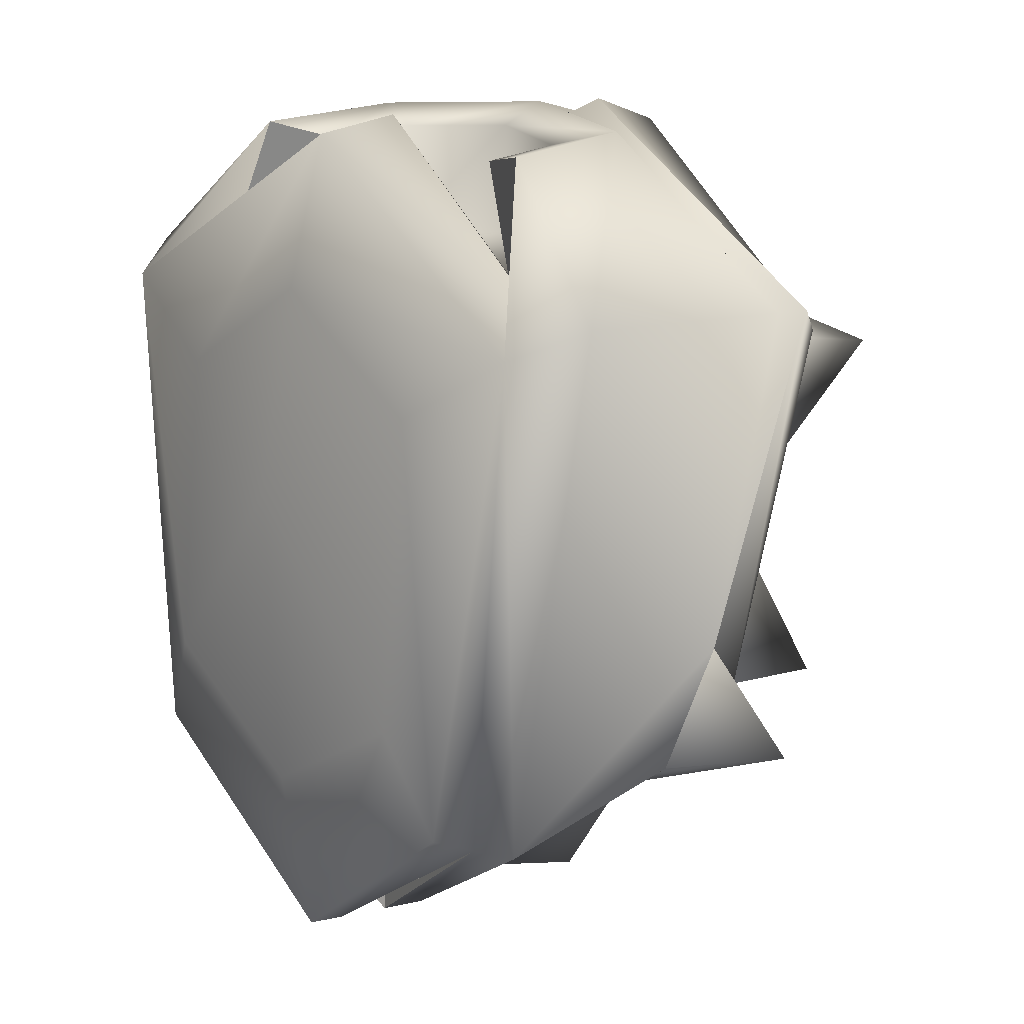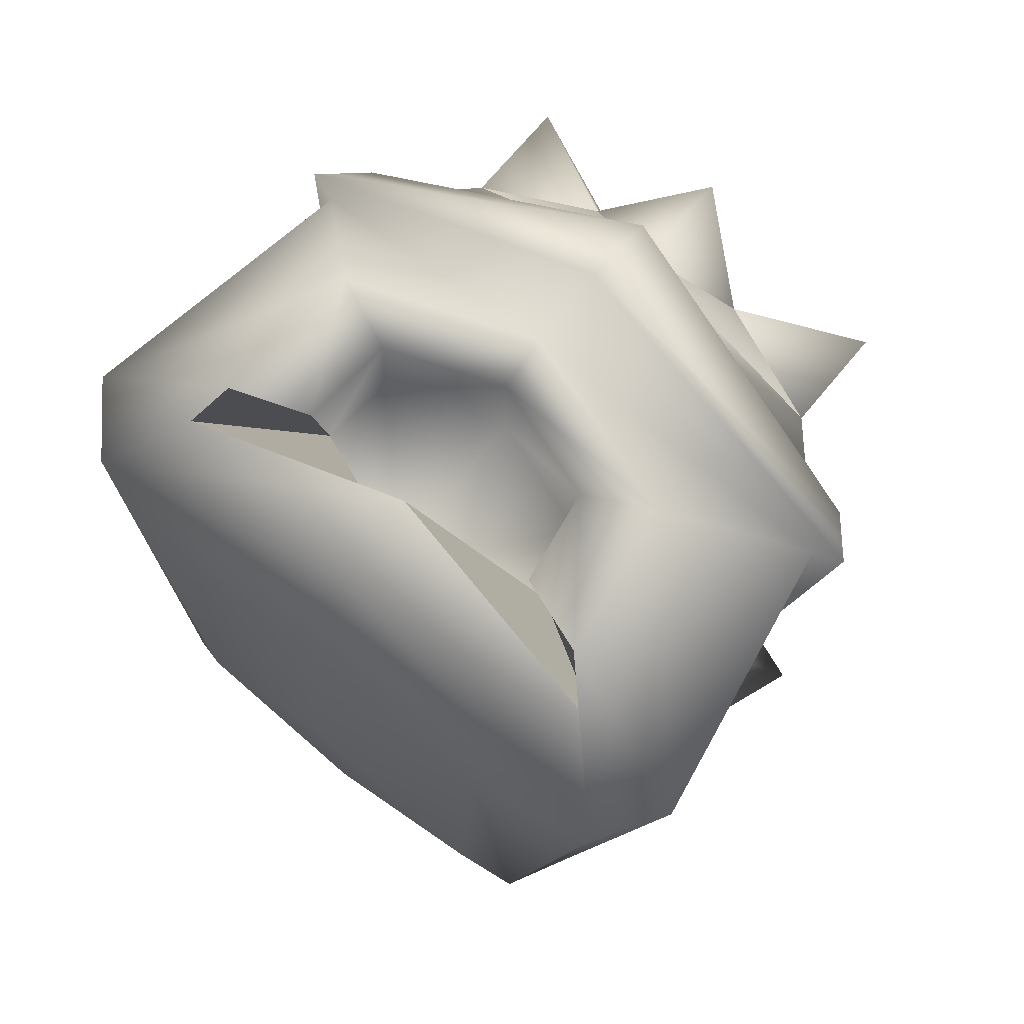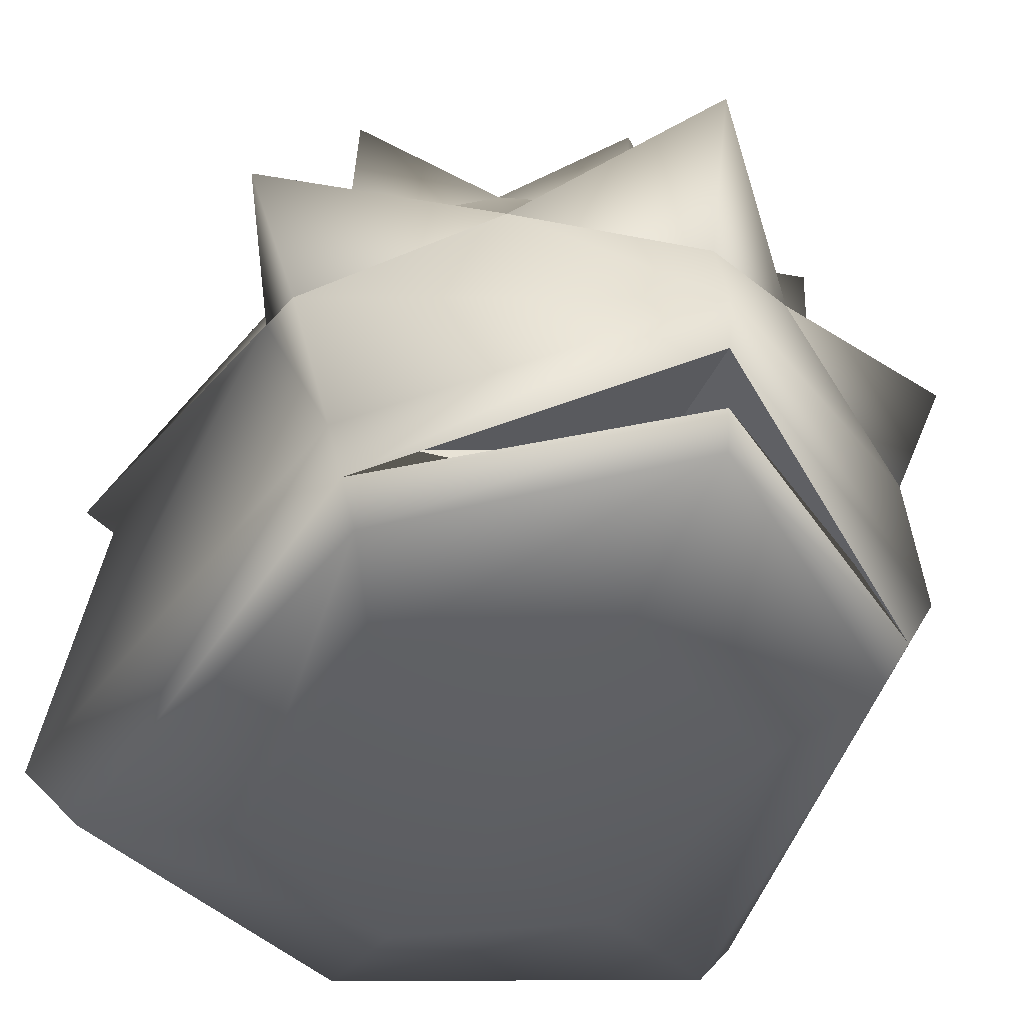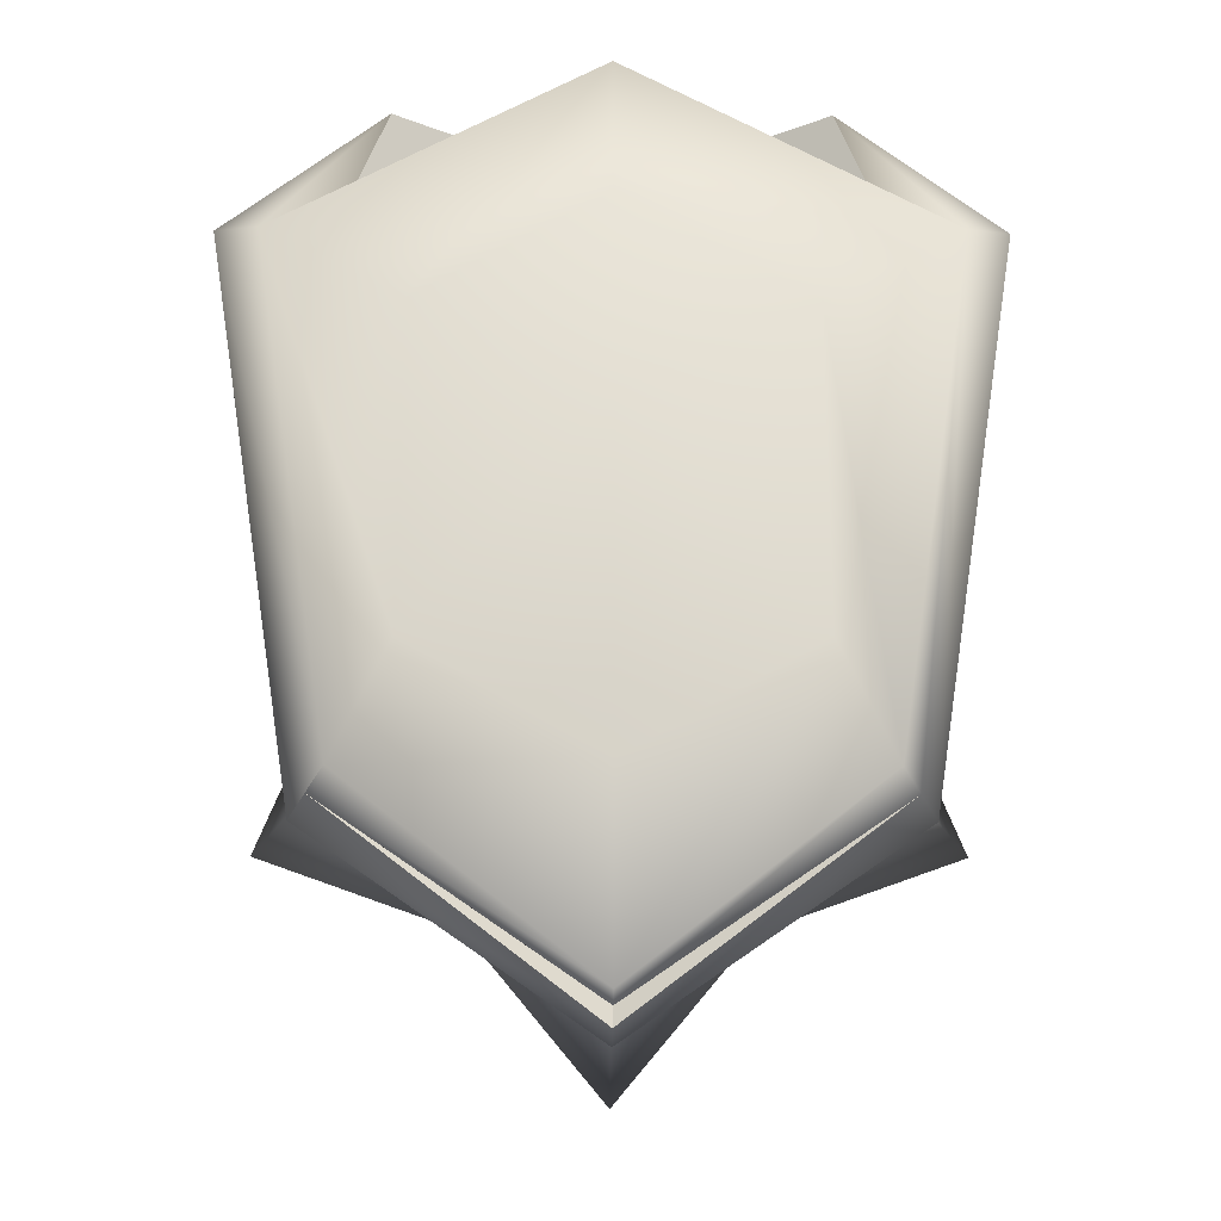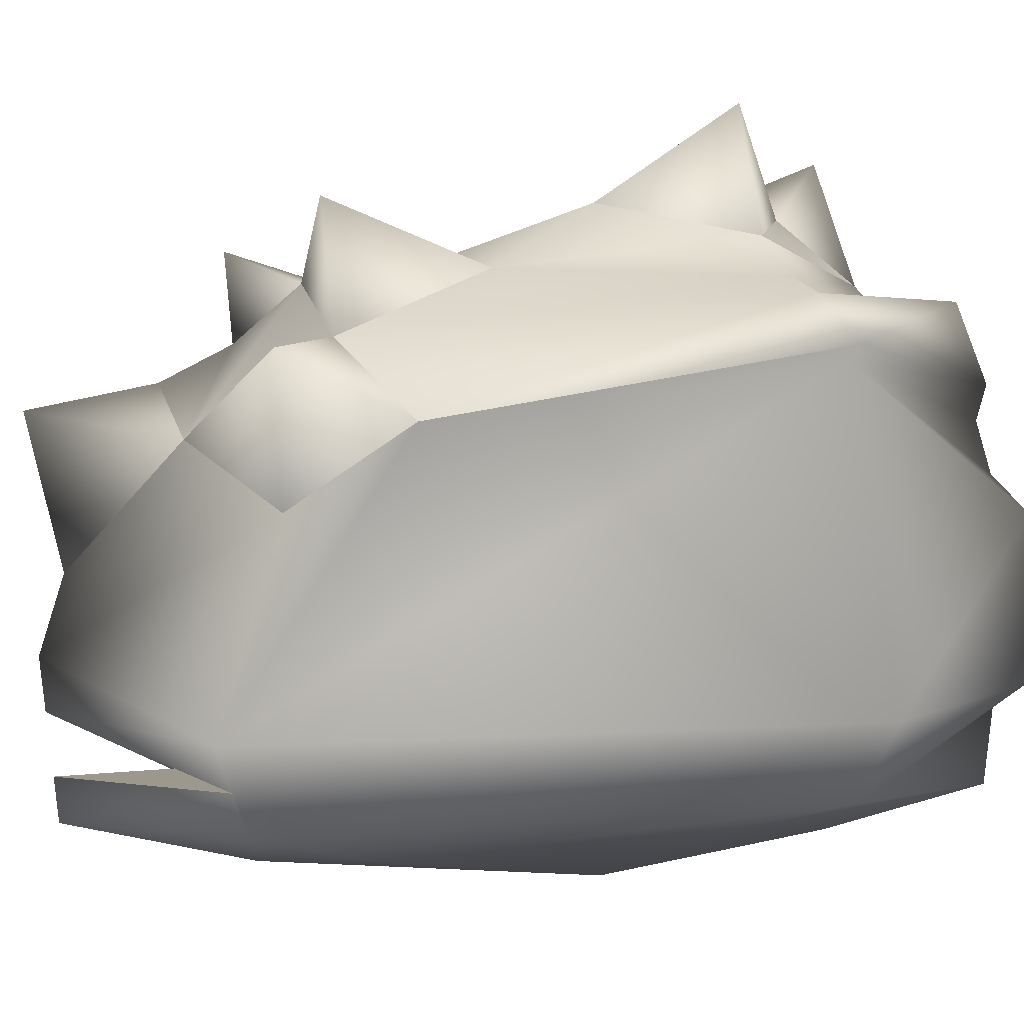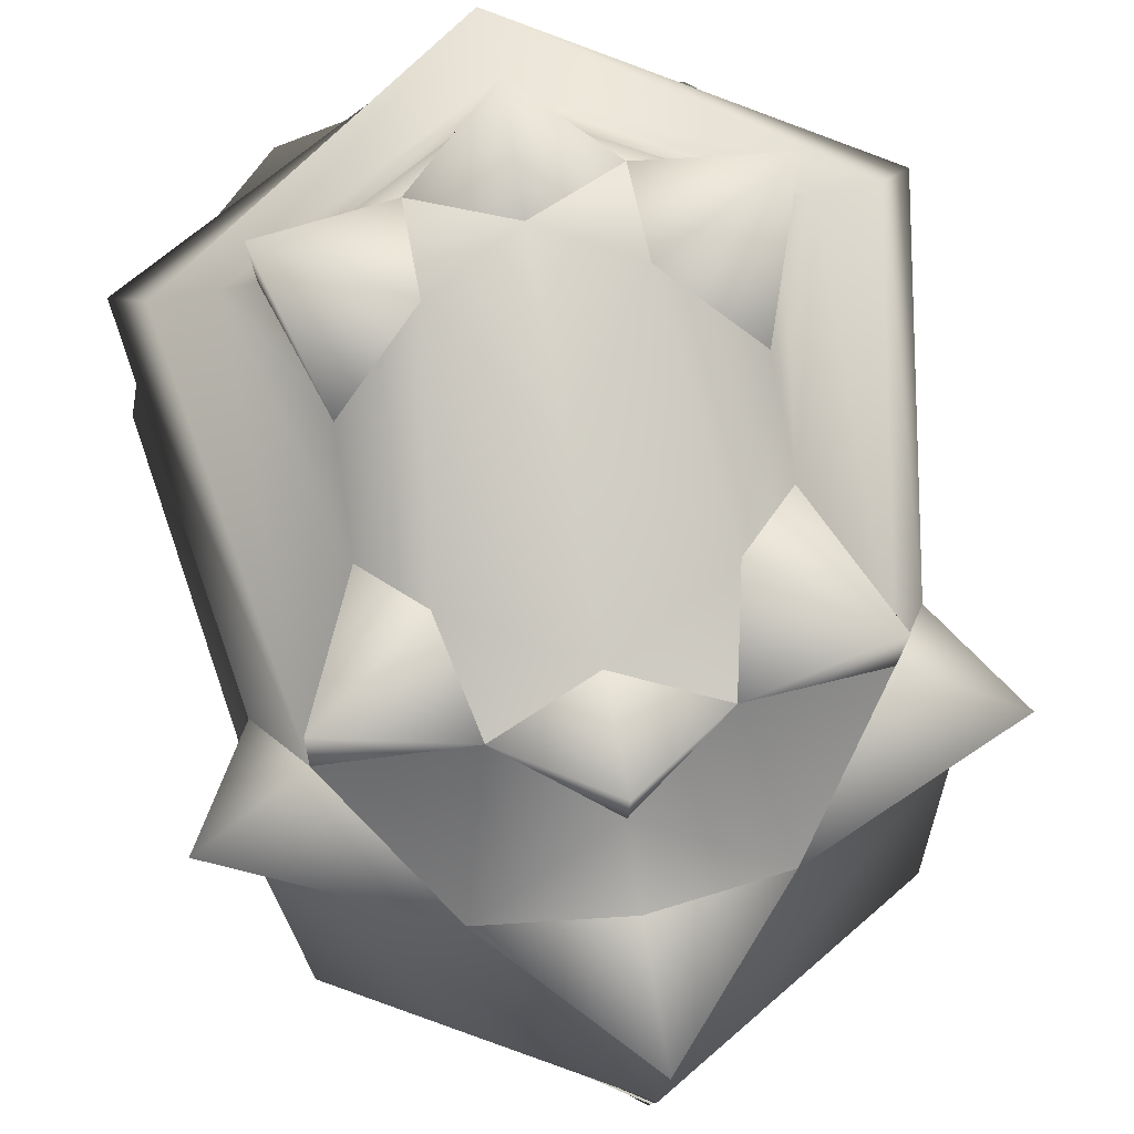
<metadata>
{"format":"obj","ext":"obj","renderer":"f3d","projection":"perspective","resolution":1024,"background":"white","views":[{"elev":15.9,"azim":49.4,"up":"+Z"},{"elev":73.2,"azim":38.1,"up":"+Z"},{"elev":-42.8,"azim":156.5,"up":"+Y"},{"elev":-18.5,"azim":-0.5,"up":"+Z"},{"elev":-7.0,"azim":-93.8,"up":"+Y"},{"elev":71.1,"azim":169.9,"up":"+Y"}]}
</metadata>
<code>
g default
v -66.4 4.9 -77.89
v -66.4 15.59 38.33
v -1.1e-05 15.59 76.67
v 66.4 15.59 38.33
v 66.4 4.9 -77.89
v 0 4.9 -116.2
v -86.82 11.67 -116.5
v -115 22.2 66.4
v -2.3e-05 31.25 132.8
v 115 22.2 66.4
v 86.82 11.67 -116.5
v 0 17.58 -182.7
v -100.3 39.37 -126.8
v -132.8 46.05 76.67
v 132.8 46.05 76.67
v 100.3 39.37 -126.8
v 0 73.73 -190.7
v -115 157.8 66.4
v -2.3e-05 157.8 132.8
v 115 157.8 66.4
v -79.08 248.5 38.33
v -1.5e-05 248.5 76.67
v 79.08 248.5 38.33
v 0 0 -0
v 0 222.2 -27.19
v -103.7 139.3 -65.88
v 103.7 139.3 -65.88
v 49.75 141 -140.4
v -49.75 141 -140.4
v -65.19 196 -40.87
v 64.51 196 -42.46
v 36.26 196 -102.1
v -35.92 196 -102.9
v -107.7 110.1 -107.1
v 107.7 110.1 -107.1
v 0 102 -182.8
v -86.69 168.7 -92.08
v 86.69 168.7 -92.08
v 0 167.9 -152
v 0 181.8 -126.7
v -44.91 201.1 -61.87
v 44.91 201.1 -61.87
v 0 201.1 -87.8
v 125.7 157.8 -110
v 0 157.8 -197.7
v 0 214.3 -130.1
v 85.4 214.3 -96.64
v -85.4 214.3 -96.64
v -125.7 157.8 -110
v -76.01 60.99 128.9
v 76.01 60.99 128.9
v -2.3e-05 64.97 137.6
v -2.3e-05 139 137.6
v -68.93 116.4 133.3
v 68.93 116.4 133.3
v -90.7 189.2 52.36
v -1.5e-05 189.2 104.7
v 90.7 189.2 52.36
v -126.2 161.1 68.55
v -113.1 179.3 56.84
v -8e-06 170.7 136.8
v -8e-06 200.1 126.6
v 126.2 161.1 68.55
v 113.1 179.3 56.84
v -33.2 220.6 57.5
v -33.2 220.6 57.5
v 33.2 220.6 57.5
v 33.2 220.6 57.5
v 63.14 218.6 -7.444
v -33.2 232.1 19.17
v -6e-06 232.1 38.33
v 33.2 232.1 19.17
v -63.14 218.6 -7.444
v -78.55 204.9 45.35
v -1.5e-05 204.9 90.7
v 78.55 204.9 45.35
v 48.14 72.06 124
v 43.66 106.5 126.8
v -2.3e-05 120.8 129.5
v -43.66 106.5 126.8
v -48.14 72.06 124
v -2.7e-05 59.19 87.2
v 50.07 79.45 81.49
v 45.41 105.6 84.34
v -2.7e-05 120.5 87.2
v -45.41 105.6 84.34
v -50.07 79.45 81.49
v -95.51 53.02 77.01
v 95.51 53.02 77.01
v 93.54 25.52 -121.7
v 0 54.83 -188
v -93.54 25.52 -121.7
v 0 33.14 -184.9
v -76.28 34.24 -132
v 8e-06 35.46 -138.7
v 8e-06 54.79 -141.4
v 76.28 34.24 -132
g pSphere1
f 1 2 8 7
f 2 3 9 8
f 3 4 10 9
f 4 5 11 10
f 5 6 12 11
f 6 1 7 12
f 7 8 14 13 92
f 10 11 90 16 15
f 90 91 17 16
f 91 92 13 17
f 82 83 84 85
f 74 65 21
f 75 67 22
f 35 28 44
f 49 26 37
f 2 1 24
f 3 2 24
f 4 3 24
f 5 4 24
f 6 5 24
f 1 6 24
f 21 65 70
f 22 67 71
f 47 42 31
f 48 30 41
f 13 14 18 26
f 45 29 39
f 27 16 35
f 17 29 36
f 28 17 36
f 73 74 21
f 70 73 21
f 46 33 43
f 23 69 72
f 76 69 23
f 29 37 33
f 43 33 41 25
f 42 32 43 25
f 28 32 38
f 35 44 27
f 47 32 42
f 46 43 32
f 48 41 33
f 49 37 29
f 45 39 28
f 44 28 38
f 27 44 38
f 36 45 28
f 36 29 45
f 40 46 32
f 40 33 46
f 38 47 31
f 38 32 47
f 37 48 33
f 37 30 48
f 34 49 29
f 34 26 49
f 35 17 28
f 17 34 29
f 40 28 39
f 39 29 40
f 16 17 35
f 17 13 34
f 51 89 10 15
f 53 55 20 19
f 18 54 53 19
f 8 9 52 88
f 14 50 54 18
f 55 51 15 20
f 8 88 50 14
f 59 61 62 60
f 61 63 64 62
f 37 60 56
f 18 19 61 59
f 57 56 60 62
f 19 20 63 61
f 58 57 62 64
f 64 38 58
f 66 75 22
f 71 66 22
f 41 30 73 70
f 30 56 74 73
f 68 76 23
f 72 68 23
f 70 65 66 71 25
f 56 57 75 74
f 58 31 69 76
f 72 42 25
f 71 67 68 72 25
f 75 76 68 67
f 51 55 78 77
f 55 53 79 78
f 53 54 80 79
f 54 50 81 80
f 77 78 84 83
f 78 79 85 84
f 79 80 86 85
f 80 81 87 86
f 63 27 38 64
f 63 20 27
f 26 59 60 37
f 26 18 59
f 13 26 34
f 15 16 27 20
f 82 85 86 87
f 28 40 32
f 29 33 40
f 37 56 30
f 58 38 31
f 72 69 31 42
f 41 70 25
f 57 58 76 75
f 74 75 66 65
f 9 10 89 52
f 83 82 52 89
f 82 87 88 52
f 81 50 88 87
f 51 77 83 89
f 11 12 93 90
f 12 7 92 93
f 95 94 96
f 97 95 96
f 93 92 94 95
f 92 91 96 94
f 90 93 95 97
f 91 90 97 96

</code>
